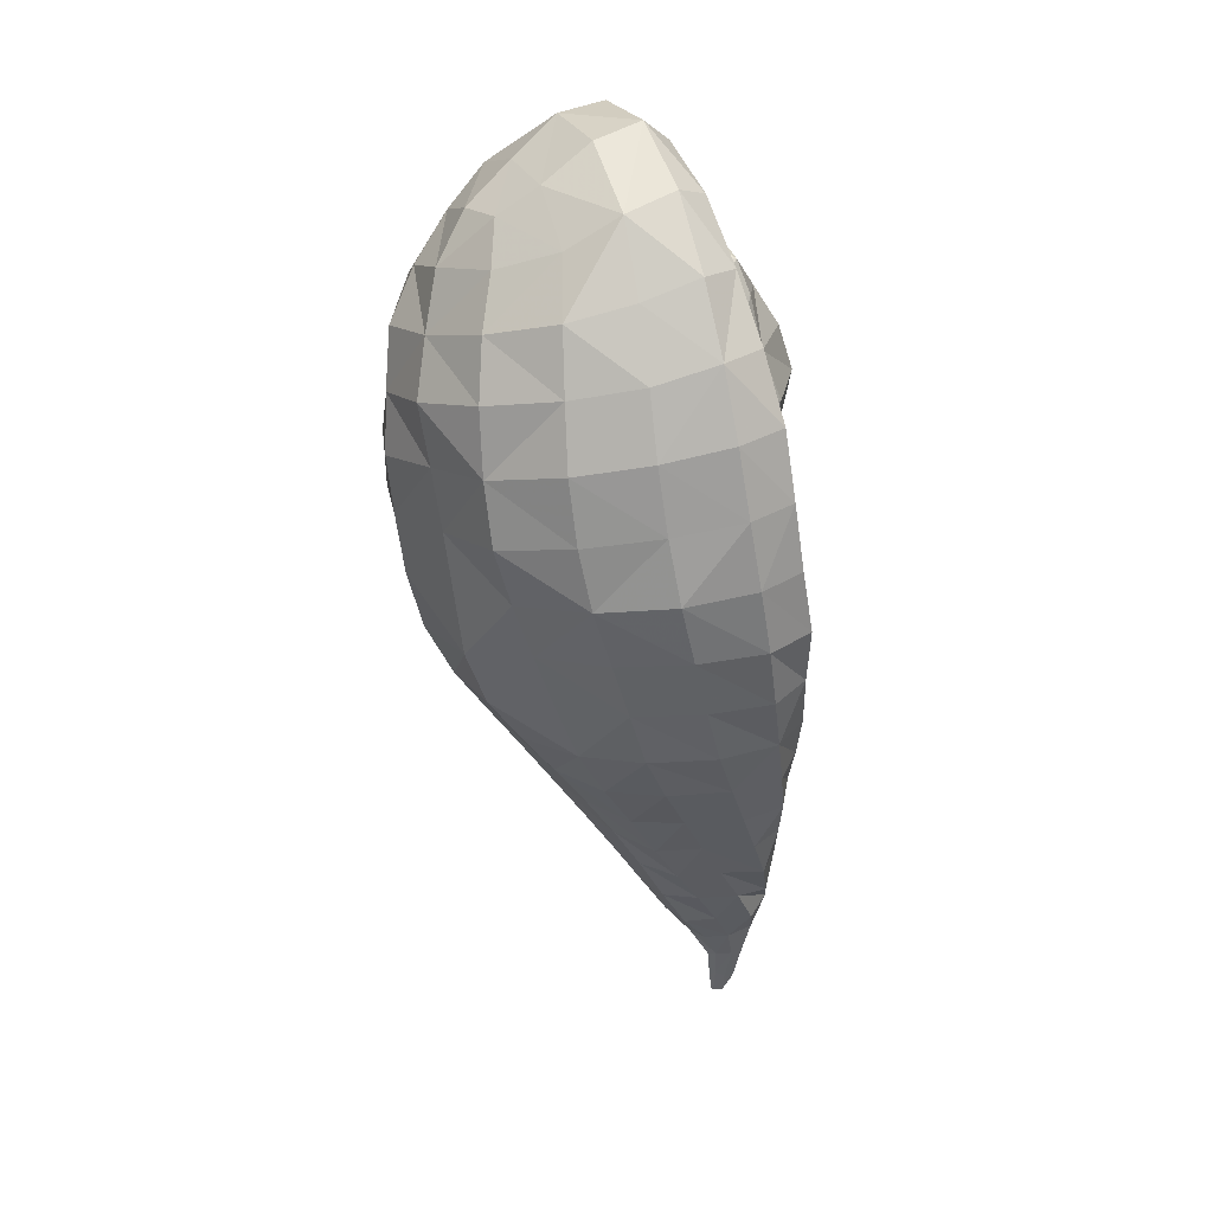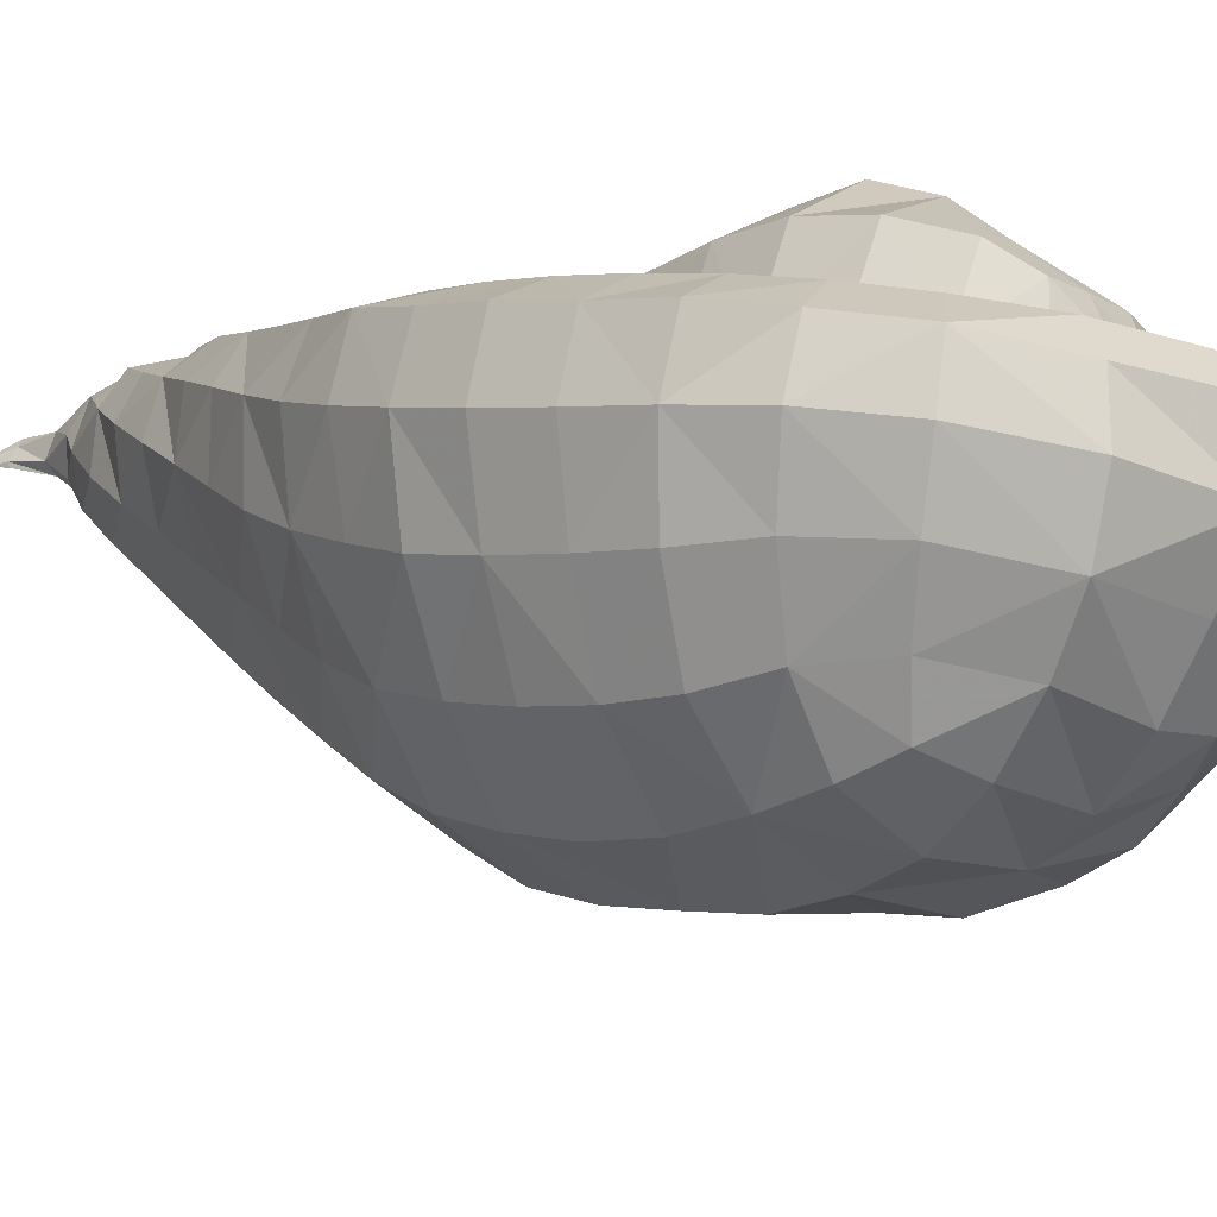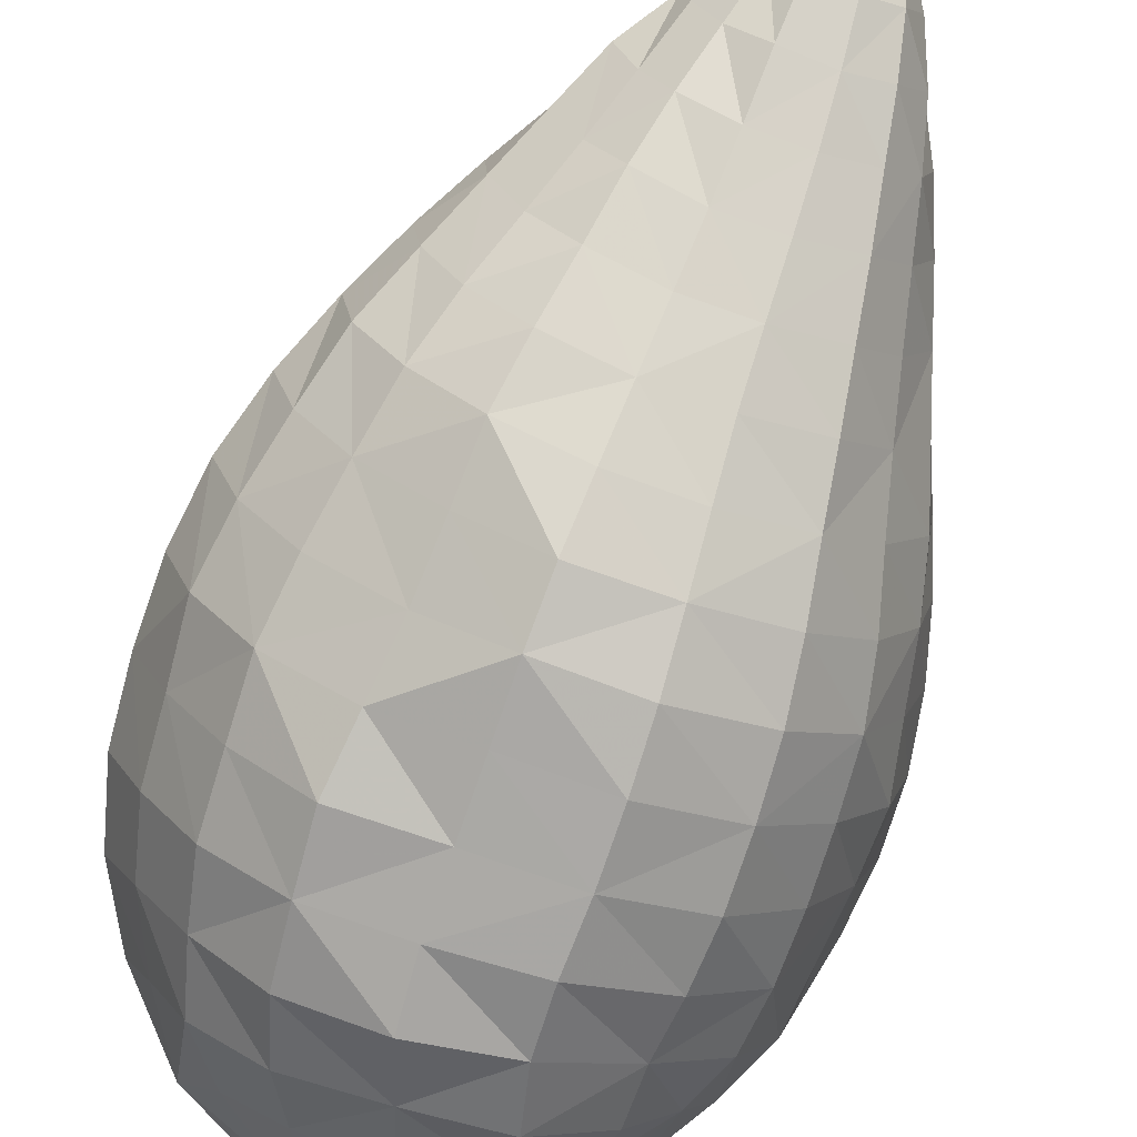
<metadata>
{"format":"obj","ext":"obj","renderer":"f3d","projection":"perspective","resolution":1024,"background":"white","views":[{"elev":14.4,"azim":64.7,"up":"+Z"},{"elev":-17.0,"azim":-42.0,"up":"+Y"},{"elev":-62.7,"azim":166.3,"up":"+Y"}]}
</metadata>
<code>
v -0.8633 -0.8107 -5.112
v -1.077 -1.02 -5.946
v -1.017 -0.9181 -5.95
v -1.043 -0.9495 -5.94
v 0.7117 -4.117 2.326
v -0.8112 -4.325 1.725
v -0.4123 -2.259 2.341
v 0.8397 -2.22 1.915
v -0.1574 -1.243 -2.394
v -1.038 -0.8276 -4.886
v -0.743 -0.7432 -4.774
v -0.556 -0.8461 -5.081
v -0.7521 -0.8484 -5.436
v -0.9662 -0.9155 -5.354
v -1.129 -1.07 -4.993
v -1.052 -1.004 -5.947
v -1.04 -1.023 -5.765
v -0.9814 -0.914 -5.756
v -1.03 -1.063 -5.768
v -0.9346 -0.8451 -5.778
v -0.9196 -0.9475 -5.759
v -0.9403 -1.045 -5.703
v 0.9496 -4.255 1.906
v 1.378 -3.793 2.078
v 0.8937 -3.776 2.587
v 0.2064 -4.184 2.366
v 0.2965 -4.494 1.879
v 0.1712 -3.733 2.764
v -0.9205 -4.444 1.317
v -0.3173 -4.705 1.324
v -0.3701 -4.443 1.835
v -1.018 -3.96 1.93
v -1.332 -3.967 1.43
v -0.4743 -4.078 2.297
v 0.01701 -2.287 2.416
v -0.04966 -2.152 1.811
v -0.5894 -2.154 1.89
v -0.6007 -2.368 2.677
v 0.03511 -2.462 2.96
v -1.066 -2.258 2.253
v 0.4256 -2.193 1.902
v 0.5629 -2.327 2.475
v 1.1 -2.314 2.246
v 0.9885 -2.153 1.565
v 0.4474 -2.09 1.418
v 1.502 -2.249 1.79
v 0.06949 -1.207 -2.621
v -0.2658 -1.132 -2.889
v -0.4546 -1.206 -2.496
v -0.07111 -1.321 -2.046
v 0.3398 -1.307 -2.218
v -0.5058 -1.311 -2.001
v -0.4807 -1.421 -1.498
v 0.07411 -1.428 -1.582
v -0.8446 -1.177 -2.562
v -0.9709 -1.283 -2.056
v -1.054 -1.388 -1.56
v -1.113 -1.489 -1.087
v -0.4353 -1.523 -1.033
v -1.449 -1.263 -2.143
v -1.598 -1.368 -1.657
v -1.725 -1.474 -1.171
v -1.819 -1.583 -0.6786
v -1.157 -1.588 -0.6291
v -1.971 -1.511 -1.747
v -2.125 -1.65 -1.253
v -2.262 -1.775 -0.7388
v -2.285 -1.927 -0.2085
v -1.862 -1.695 -0.1739
v -2.249 -2.115 -1.347
v -2.334 -2.296 -0.8342
v -2.365 -2.458 -0.3015
v -2.322 -2.596 0.2415
v -2.27 -2.053 0.3459
v -2.111 -2.952 -0.9502
v -2.152 -3.139 -0.4393
v -2.074 -3.256 0.0777
v -1.973 -3.349 0.6088
v -2.215 -2.713 0.7869
v -1.729 -3.783 -0.6192
v -1.687 -3.912 -0.09385
v -1.624 -4.001 0.434
v -1.529 -4.033 0.9375
v -1.88 -3.431 1.143
v -1.116 -4.471 -0.263
v -1.036 -4.53 0.2718
v -0.9499 -4.499 0.7918
v -0.2631 -4.788 0.1789
v -0.2418 -4.776 0.7507
v 0.5261 -4.664 0.1957
v 0.5455 -4.783 0.7707
v 0.4228 -4.652 1.322
v 1.273 -4.511 0.8273
v 1.159 -4.43 1.402
v 1.784 -3.963 0.9069
v 1.683 -3.934 1.524
v 2.135 -3.364 1.029
v 1.921 -3.355 1.692
v 1.62 -3.352 2.386
v 0.9614 -3.324 2.945
v 2.089 -2.849 1.899
v 1.638 -2.859 2.57
v 0.9263 -2.835 3.103
v 1.443 -2.505 2.515
v 0.7846 -2.514 2.924
v 0.06246 -2.779 3.241
v 0.1268 -3.277 3.14
v -0.7127 -2.696 2.926
v -0.7052 -3.159 2.929
v -0.6072 -3.665 2.689
v -1.367 -3.018 2.45
v -1.24 -3.513 2.22
v -1.804 -2.904 1.896
v -1.628 -3.443 1.666
v -2.065 -2.814 1.339
v -1.731 -2.421 1.969
v -2.014 -2.292 1.447
v -2.158 -2.188 0.8862
v -1.608 -2.033 1.339
v -1.756 -1.922 0.8439
v -1.841 -1.809 0.337
v -1.062 -1.879 0.7004
v -1.138 -1.783 0.2667
v -1.168 -1.685 -0.1785
v -0.3021 -1.796 0.2003
v -0.3483 -1.708 -0.1957
v -0.3902 -1.618 -0.6032
v 0.4774 -1.729 -0.2793
v 0.3781 -1.632 -0.7066
v 0.2339 -1.532 -1.136
v 1.059 -1.635 -0.8745
v 0.8467 -1.524 -1.335
v 0.5969 -1.415 -1.778
v 1.411 -1.527 -1.548
v 1.093 -1.408 -2.002
v 0.7577 -1.295 -2.428
v 1.51 -1.491 -2.218
v 1.146 -1.347 -2.645
v 0.7671 -1.209 -3.039
v 0.4058 -1.188 -2.83
v 0.3703 -1.088 -3.39
v 0.02698 -1.095 -3.156
v -0.05632 -0.9896 -3.684
v -0.3815 -1.025 -3.378
v -0.6483 -1.087 -3.018
v -0.8126 -0.9747 -3.525
v -1.06 -1.06 -3.098
v -1.273 -1.159 -2.631
v -1.445 -1.083 -3.177
v -1.656 -1.211 -2.714
v -1.814 -1.364 -2.233
v -1.828 -1.497 -2.795
v -1.984 -1.702 -2.321
v -2.123 -1.914 -1.839
v -1.915 -2.236 -2.418
v -2.017 -2.51 -1.948
v -2.08 -2.751 -1.459
v -1.659 -3.064 -2.088
v -1.728 -3.359 -1.621
v -1.76 -3.613 -1.135
v -1.205 -3.871 -1.83
v -1.201 -4.142 -1.334
v -1.168 -4.333 -0.8049
v -0.4343 -4.389 -1.474
v -0.3897 -4.573 -0.9398
v -0.3376 -4.689 -0.3714
v 0.4107 -4.423 -0.9854
v 0.47 -4.539 -0.3968
v 1.129 -4.171 -0.9449
v 1.261 -4.396 -0.4107
v 1.275 -4.482 0.1984
v 1.815 -3.865 -0.3374
v 1.852 -3.967 0.2835
v 2.203 -3.218 -0.2287
v 2.224 -3.33 0.4016
v 2.446 -2.582 -0.1019
v 2.462 -2.709 0.5472
v 2.352 -2.799 1.219
v 2.38 -2.226 0.6536
v 2.212 -2.355 1.303
v 1.912 -2.457 1.93
v 1.759 -2.164 1.233
v 1.905 -2.031 0.6583
v 1.26 -1.962 0.6092
v 1.162 -2.063 1.102
v 0.5438 -1.914 0.5705
v 0.5104 -2.002 0.99
v -0.2468 -1.882 0.5897
v -0.1851 -1.967 0.9745
v -0.1191 -2.053 1.361
v -0.9408 -1.972 1.111
v -0.7801 -2.06 1.492
v -1.388 -2.145 1.81
v -1.333 -2.546 2.499
v 0.5311 -1.823 0.1484
v 1.27 -1.856 0.1086
v 1.201 -1.745 -0.3905
v 1.927 -1.905 0.07372
v 1.848 -1.778 -0.5014
v 1.675 -1.65 -1.048
v 2.287 -1.971 -0.62
v 2.133 -1.784 -1.207
v 1.827 -1.655 -1.736
v 2.228 -2.245 -1.323
v 1.982 -2.045 -1.867
v 1.68 -1.829 -2.356
v 1.831 -2.637 -1.927
v 1.609 -2.39 -2.437
v 1.309 -2.097 -2.873
v 1.356 -1.607 -2.804
v 1.01 -1.808 -3.29
v 1.017 -1.397 -3.217
v 0.7238 -1.53 -3.69
v 0.6419 -1.227 -3.584
v 0.4456 -1.267 -4.076
v 0.2664 -1.049 -3.92
v 0.1039 -1.051 -4.412
v -0.1485 -0.8947 -4.201
v -0.5116 -0.9096 -3.908
v -0.6137 -0.8003 -4.377
v -0.9493 -0.8691 -4.031
v -1.221 -0.9685 -3.621
v -1.299 -0.9199 -4.121
v -1.479 -1.109 -3.699
v -1.652 -1.303 -3.256
v -1.602 -1.431 -3.794
v -1.714 -1.691 -3.348
v -1.813 -1.96 -2.886
v -1.505 -2.157 -3.452
v -1.55 -2.454 -3.001
v -1.6 -2.759 -2.547
v -1.186 -2.883 -3.183
v -1.192 -3.22 -2.746
v -1.194 -3.55 -2.294
v -0.5667 -3.353 -2.821
v -0.5194 -3.721 -2.393
v -0.4755 -4.086 -1.964
v 0.1545 -3.688 -2.471
v 0.2755 -4.065 -2.05
v 0.3582 -4.311 -1.556
v 0.8892 -3.659 -2.002
v 0.9943 -3.917 -1.469
v 1.463 -3.209 -1.977
v 1.635 -3.462 -1.451
v 1.775 -3.71 -0.9127
v 2.039 -2.871 -1.395
v 2.194 -3.084 -0.8415
v 2.379 -2.428 -0.728
v 2.378 -2.117 0.007825
v 0.796 -3.401 -2.507
v 1.282 -2.958 -2.489
v 0.6331 -3.061 -2.94
v 1.047 -2.64 -2.918
v 0.4526 -2.705 -3.346
v 0.784 -2.31 -3.314
v 0.2839 -2.362 -3.75
v 0.532 -1.986 -3.699
v 0.09484 -2.025 -4.124
v 0.2946 -1.662 -4.077
v -0.1089 -1.693 -4.476
v 0.06499 -1.339 -4.451
v -0.3044 -1.383 -4.818
v -0.1803 -1.051 -4.808
v -0.2992 -0.8287 -4.653
v -1.031 -0.7892 -4.482
v -1.224 -0.9849 -4.574
v -1.44 -1.189 -4.209
v -1.297 -1.295 -4.684
v -1.404 -1.578 -4.314
v -1.462 -1.867 -3.894
v -1.157 -1.907 -4.424
v -1.168 -2.221 -4.022
v -1.182 -2.547 -3.606
v -0.7594 -2.311 -4.056
v -0.7001 -2.648 -3.651
v -0.6319 -2.996 -3.24
v -0.2031 -2.569 -3.682
v -0.08868 -2.922 -3.277
v 0.03138 -3.296 -2.876
v -0.3066 -2.24 -4.093
v -0.8043 -1.992 -4.456
v -0.4 -1.933 -4.505
v -0.833 -1.692 -4.829
v -0.4983 -1.636 -4.876
v -0.8432 -1.4 -5.137
v -0.6335 -1.337 -5.146
v -0.5086 -1.133 -5.122
v -0.7896 -1.12 -5.428
v -0.7196 -0.9755 -5.421
v -0.8823 -1.167 -5.449
v -1.045 -1.312 -5.086
v -0.9895 -1.097 -5.428
v -1.129 -1.606 -4.789
v 0.1053 -1.985 -1.233
v -0.1832 -1.902 2.128
v 0.543 -2.961 1.794
v 0.6872 -1.681 -0.7904
v 0.8814 -1.897 1.896
v -0.3418 -1.379 -1.029
v 0.1835 -2.507 2.171
v -0.8309 -1.86 -0.5752
v -0.2061 -1.892 -1.234
v -0.0476 -1.451 -1.161
v 0.2821 -1.672 -1.15
v 0.2033 -2.329 -1.033
v -0.2685 -2.363 -0.9931
v 0.5409 -2.004 -0.9532
v 0.176 -1.876 2.075
v 0.02032 -1.539 1.729
v -0.4334 -1.694 1.919
v -0.6099 -2.274 1.845
v -0.2016 -2.277 2.135
v 0.2047 -2.214 2.219
v 0.5811 -3.162 1.459
v 0.9964 -2.778 1.458
v 0.7504 -2.667 1.878
v 0.4349 -2.573 2.1
v 0.2191 -2.898 1.927
v 0.02529 -3.2 1.542
v 0.4542 -1.359 -0.8325
v 0.6201 -1.355 -0.3654
v 0.9006 -1.737 -0.4797
v 0.7745 -2.3 -0.5865
v 0.9631 -1.796 1.577
v 0.5643 -1.552 1.616
v 0.5892 -1.85 1.989
v 0.8904 -2.255 1.909
v 1.166 -2.231 1.513
v 0.5558 -2.207 2.139
v -0.3464 -1.209 -0.6785
v 0.09086 -1.166 -0.775
v -0.5289 -1.702 -1.022
v -0.697 -1.485 -0.6389
v -0.09217 -2.681 2.041
v -0.6569 -2.138 -0.8037
v -0.9394 -1.947 -0.2053
v -0.7938 -1.373 -0.1405
v -0.7514 -2.466 -0.3856
v -0.7974 -2.678 0.1281
v -1.003 -2.041 0.3188
v -0.2724 -2.77 -0.5721
v -0.2396 -3.062 -0.07464
v -0.2 -3.273 0.4564
v -0.7921 -2.84 0.6619
v 0.3276 -2.711 -0.6404
v 0.4448 -3.017 -0.1604
v 0.5346 -3.226 0.3649
v 0.5838 -3.285 0.9234
v -0.1164 -3.339 1.015
v 0.9607 -2.544 -0.1193
v 1.096 -2.727 0.3885
v 1.118 -2.814 0.9292
v 1.284 -2.011 0.4955
v 1.305 -2.137 1.017
v 0.9666 -1.47 0.6155
v 0.9758 -1.673 1.084
v 0.4333 -1.058 0.8027
v 0.5082 -1.252 1.237
v -0.1934 -1.001 0.9177
v -0.08273 -1.209 1.371
v -0.8076 -1.395 0.9617
v -0.6805 -1.512 1.481
v -1.01 -2.129 0.8665
v -0.8961 -2.211 1.396
v -0.687 -2.922 1.199
v -0.4384 -2.865 1.687
v -0.8278 -1.366 0.4083
v -0.2678 -1.029 0.4031
v -0.3308 -1.116 -0.1359
v 0.277 -1.103 0.3071
v 0.2027 -1.121 -0.2354
v 0.7938 -1.453 0.1464
v 1.12 -1.87 -0.00857
g ZBrush_defualt_group
f 1 10 11 12
f 14 15 10 1
f 1 12 13 14
f 2 4 3 16
f 2 17 18 4
f 2 16 19 17
f 3 20 21 16
f 3 4 18 20
f 22 19 16 21
f 5 23 24 25
f 5 26 27 23
f 5 25 28 26
f 6 29 30 31
f 6 32 33 29
f 6 31 34 32
f 7 35 36 37
f 7 38 39 35
f 7 37 40 38
f 8 41 42 43
f 8 44 45 41
f 8 43 46 44
f 9 47 48 49
f 9 50 51 47
f 9 49 52 50
f 52 53 54 50
f 52 49 55 56
f 52 56 57 53
f 57 58 59 53
f 57 56 60 61
f 57 61 62 58
f 62 63 64 58
f 62 61 65 66
f 62 66 67 63
f 67 68 69 63
f 67 66 70 71
f 67 71 72 68
f 72 73 74 68
f 72 71 75 76
f 72 76 77 73
f 77 78 79 73
f 77 76 80 81
f 77 81 82 78
f 82 83 84 78
f 82 81 85 86
f 82 86 87 83
f 87 29 33 83
f 87 86 88 89
f 87 89 30 29
f 89 88 90 91
f 89 91 92 30
f 92 27 31 30
f 92 91 93 94
f 92 94 23 27
f 94 93 95 96
f 94 96 24 23
f 96 95 97 98
f 96 98 99 24
f 99 100 25 24
f 99 98 101 102
f 99 102 103 100
f 103 102 104 105
f 103 105 39 106
f 103 106 107 100
f 107 106 108 109
f 107 109 110 28
f 107 28 25 100
f 110 109 111 112
f 110 112 32 34
f 110 34 26 28
f 112 111 113 114
f 112 114 33 32
f 114 113 115 84
f 114 84 83 33
f 115 113 116 117
f 115 117 118 79
f 115 79 78 84
f 118 117 119 120
f 118 120 121 74
f 118 74 73 79
f 121 120 122 123
f 121 123 124 69
f 121 69 68 74
f 124 123 125 126
f 124 126 127 64
f 124 64 63 69
f 127 126 128 129
f 127 129 130 59
f 127 59 58 64
f 130 129 131 132
f 130 132 133 54
f 130 54 53 59
f 133 132 134 135
f 133 135 136 51
f 133 51 50 54
f 136 135 137 138
f 136 138 139 140
f 136 140 47 51
f 140 139 141 142
f 140 142 48 47
f 142 141 143 144
f 142 144 145 48
f 145 55 49 48
f 145 144 146 147
f 145 147 148 55
f 148 60 56 55
f 148 147 149 150
f 148 150 151 60
f 151 65 61 60
f 151 150 152 153
f 151 153 154 65
f 154 70 66 65
f 154 153 155 156
f 154 156 157 70
f 157 75 71 70
f 157 156 158 159
f 157 159 160 75
f 160 80 76 75
f 160 159 161 162
f 160 162 163 80
f 163 85 81 80
f 163 162 164 165
f 163 165 166 85
f 166 88 86 85
f 166 165 167 168
f 166 168 90 88
f 168 167 169 170
f 168 170 171 90
f 171 93 91 90
f 171 170 172 173
f 171 173 95 93
f 173 172 174 175
f 173 175 97 95
f 175 174 176 177
f 175 177 178 97
f 178 101 98 97
f 178 177 179 180
f 178 180 181 101
f 181 104 102 101
f 181 180 182 46
f 181 46 43 104
f 182 180 179 183
f 182 183 184 185
f 182 185 44 46
f 185 184 186 187
f 185 187 45 44
f 187 186 188 189
f 187 189 190 45
f 190 36 41 45
f 190 189 191 192
f 190 192 37 36
f 192 191 119 193
f 192 193 40 37
f 193 119 117 116
f 193 116 194 40
f 194 108 38 40
f 194 116 113 111
f 194 111 109 108
f 191 189 188 122
f 191 122 120 119
f 188 186 195 125
f 188 125 123 122
f 195 186 184 196
f 195 196 197 128
f 195 128 126 125
f 197 196 198 199
f 197 199 200 131
f 197 131 129 128
f 200 199 201 202
f 200 202 203 134
f 200 134 132 131
f 203 202 204 205
f 203 205 206 137
f 203 137 135 134
f 206 205 207 208
f 206 208 209 210
f 206 210 138 137
f 210 209 211 212
f 210 212 139 138
f 212 211 213 214
f 212 214 141 139
f 214 213 215 216
f 214 216 143 141
f 216 215 217 218
f 216 218 219 143
f 219 218 220 221
f 219 221 222 146
f 219 146 144 143
f 222 149 147 146
f 222 221 223 224
f 222 224 225 149
f 225 152 150 149
f 225 224 226 227
f 225 227 228 152
f 228 155 153 152
f 228 227 229 230
f 228 230 231 155
f 231 158 156 155
f 231 230 232 233
f 231 233 234 158
f 234 161 159 158
f 234 233 235 236
f 234 236 237 161
f 237 164 162 161
f 237 236 238 239
f 237 239 240 164
f 240 167 165 164
f 240 239 241 242
f 240 242 169 167
f 242 241 243 244
f 242 244 245 169
f 245 172 170 169
f 245 244 246 247
f 245 247 174 172
f 247 246 204 248
f 247 248 176 174
f 248 204 202 201
f 248 201 249 176
f 249 179 177 176
f 249 201 199 198
f 249 198 183 179
f 246 244 243 207
f 246 207 205 204
f 243 241 250 251
f 243 251 208 207
f 251 250 252 253
f 251 253 209 208
f 253 252 254 255
f 253 255 211 209
f 255 254 256 257
f 255 257 213 211
f 257 256 258 259
f 257 259 215 213
f 259 258 260 261
f 259 261 217 215
f 261 260 262 263
f 261 263 264 217
f 264 263 12 11
f 264 11 265 220
f 264 220 218 217
f 265 223 221 220
f 265 11 10 266
f 265 266 267 223
f 267 226 224 223
f 267 266 268 269
f 267 269 270 226
f 270 229 227 226
f 270 269 271 272
f 270 272 273 229
f 273 232 230 229
f 273 272 274 275
f 273 275 276 232
f 276 235 233 232
f 276 275 277 278
f 276 278 279 235
f 279 238 236 235
f 279 278 254 252
f 279 252 250 238
f 278 277 256 254
f 277 275 274 280
f 277 280 258 256
f 280 274 281 282
f 280 282 260 258
f 282 281 283 284
f 282 284 262 260
f 284 283 285 286
f 284 286 287 262
f 287 286 288 289
f 287 289 13 12
f 287 12 263 262
f 289 288 22 21
f 289 21 20 13
f 288 286 285 290
f 288 290 19 22
f 290 285 291 292
f 290 292 17 19
f 292 291 15 14
f 292 14 18 17
f 291 293 268 15
f 291 285 283 293
f 293 271 269 268
f 293 283 281 271
f 281 274 272 271
f 268 266 10 15
f 250 241 239 238
f 198 196 184 183
f 108 106 39 38
f 105 104 43 42
f 105 42 35 39
f 42 41 36 35
f 34 31 27 26
f 20 18 14 13
g Group1
f 294 302 303 304
f 294 305 306 302
f 294 304 307 305
f 295 308 309 310
f 295 310 311 312
f 295 312 313 308
f 296 314 315 316
f 296 316 317 318
f 296 318 319 314
f 297 320 321 322
f 297 322 323 307
f 297 307 304 320
f 298 324 325 326
f 298 327 328 324
f 298 326 329 327
f 299 330 331 303
f 299 303 302 332
f 299 332 333 330
f 300 334 318 317
f 300 313 312 334
f 300 317 329 313
f 301 333 332 335
f 301 336 337 333
f 301 335 338 336
f 338 339 340 336
f 338 335 306 341
f 338 341 342 339
f 342 343 344 339
f 342 341 345 346
f 342 346 347 343
f 347 348 349 343
f 347 346 350 351
f 347 351 352 348
f 352 315 314 348
f 352 351 353 354
f 352 354 328 315
f 354 353 355 356
f 354 356 324 328
f 356 355 357 358
f 356 358 325 324
f 358 357 359 360
f 358 360 309 325
f 360 359 361 362
f 360 362 310 309
f 362 361 363 364
f 362 364 311 310
f 364 363 344 365
f 364 365 366 311
f 366 334 312 311
f 366 365 349 319
f 366 319 318 334
f 365 344 343 349
f 363 361 367 340
f 363 340 339 344
f 367 361 359 368
f 367 368 369 337
f 367 337 336 340
f 369 368 370 371
f 369 371 331 330
f 369 330 333 337
f 371 370 372 321
f 371 321 320 331
f 372 355 353 373
f 372 373 322 321
f 372 370 357 355
f 373 353 351 350
f 373 350 323 322
f 370 368 359 357
f 350 346 345 323
f 349 348 314 319
f 345 341 306 305
f 345 305 307 323
f 335 332 302 306
f 331 320 304 303
f 329 317 316 327
f 329 326 308 313
f 328 327 316 315
f 326 325 309 308

</code>
